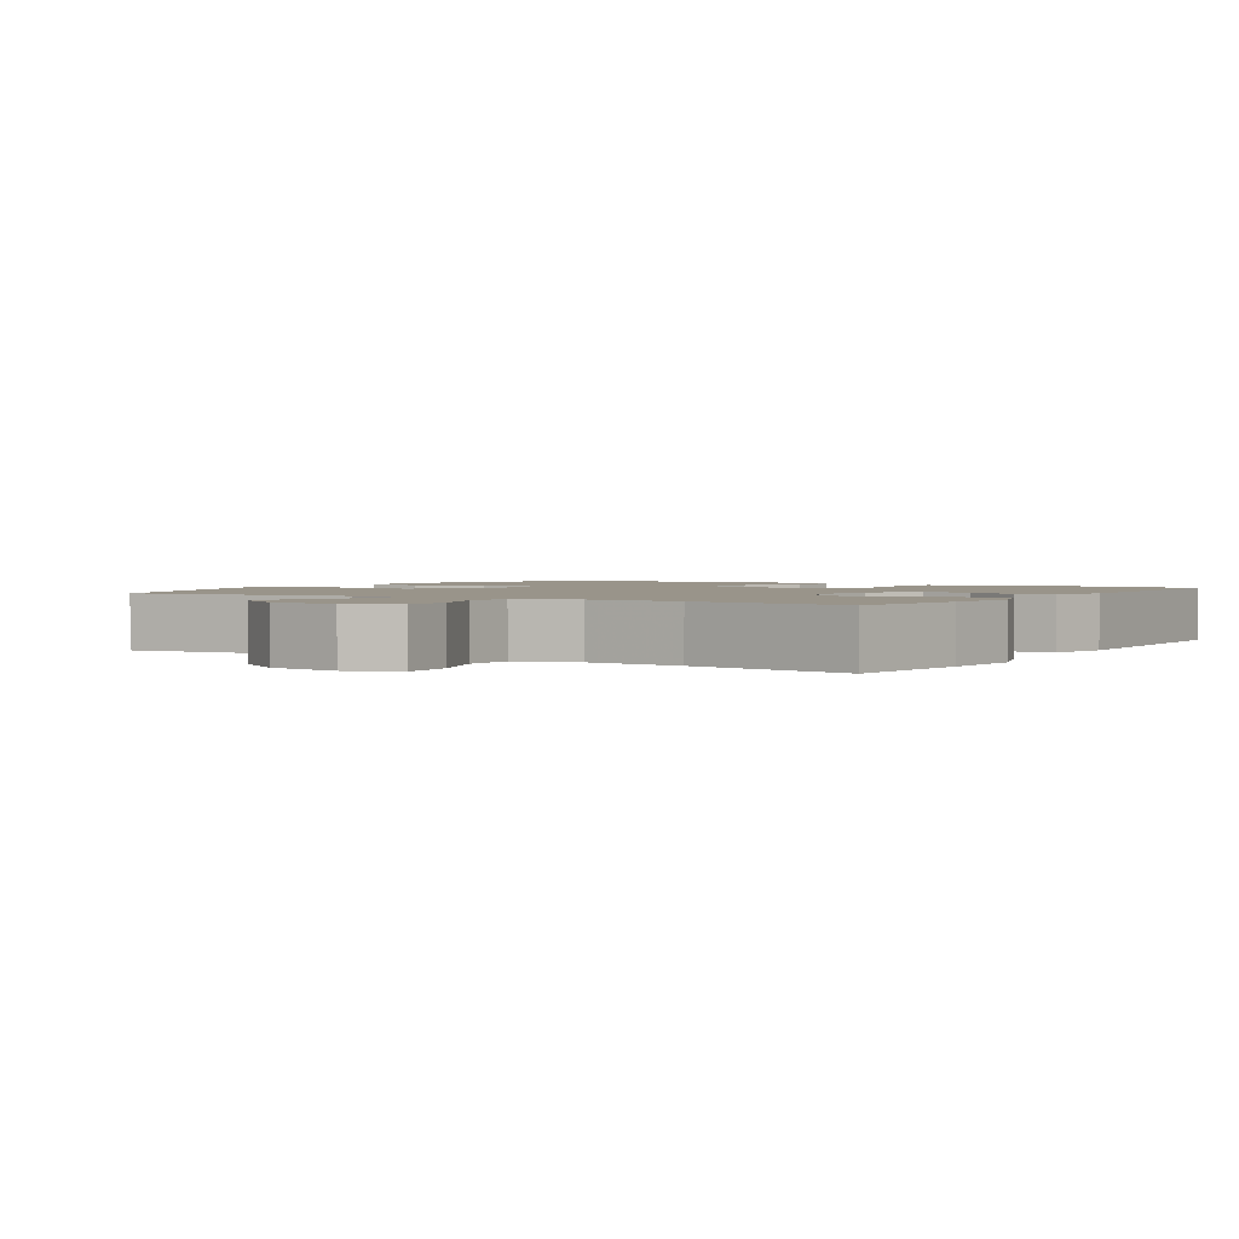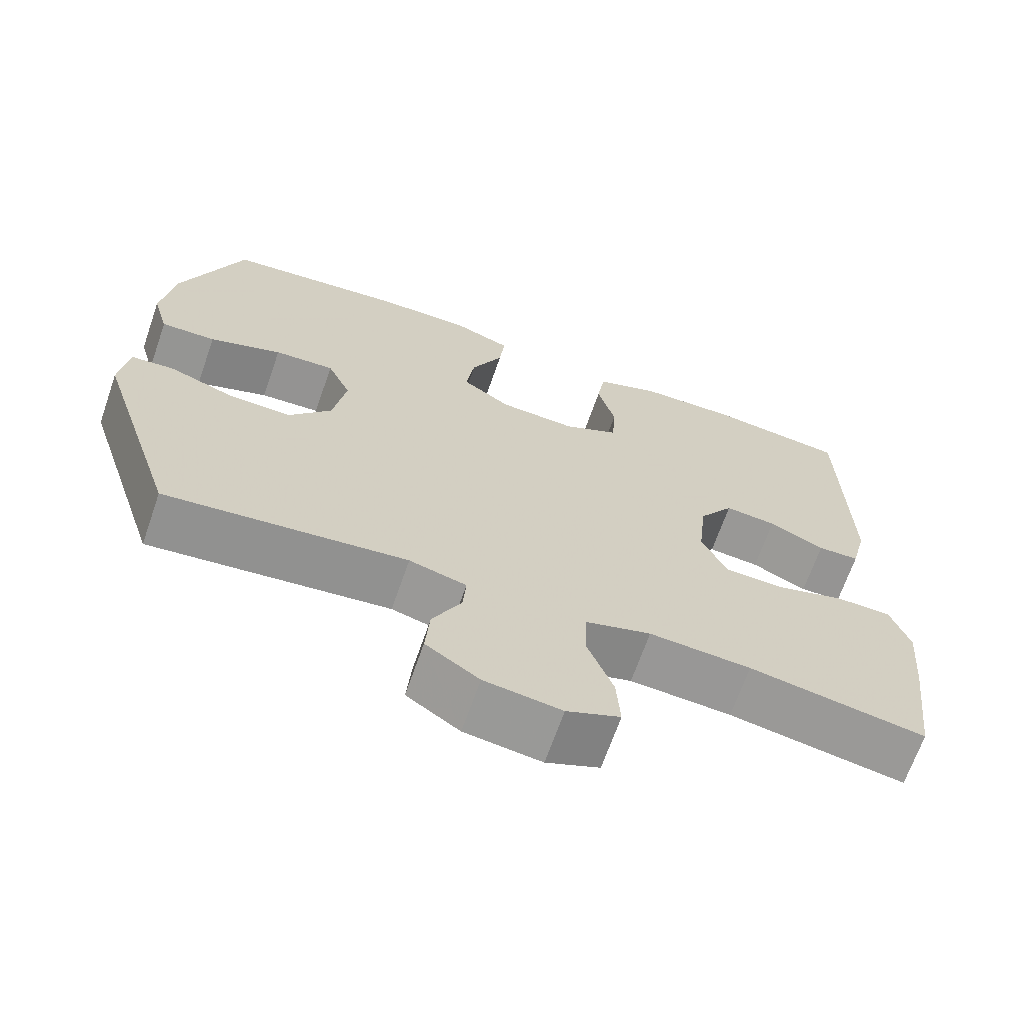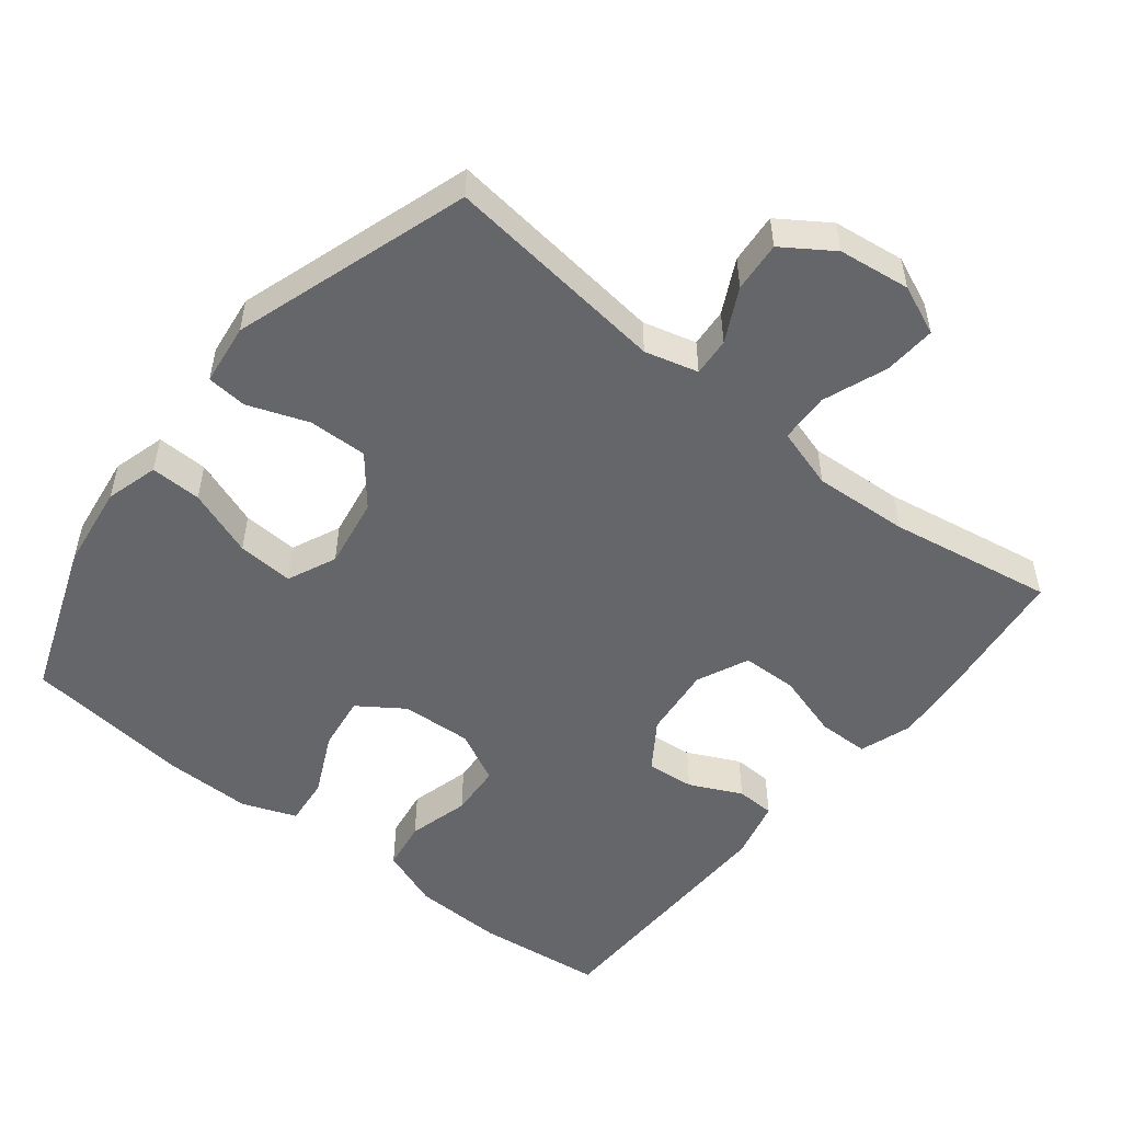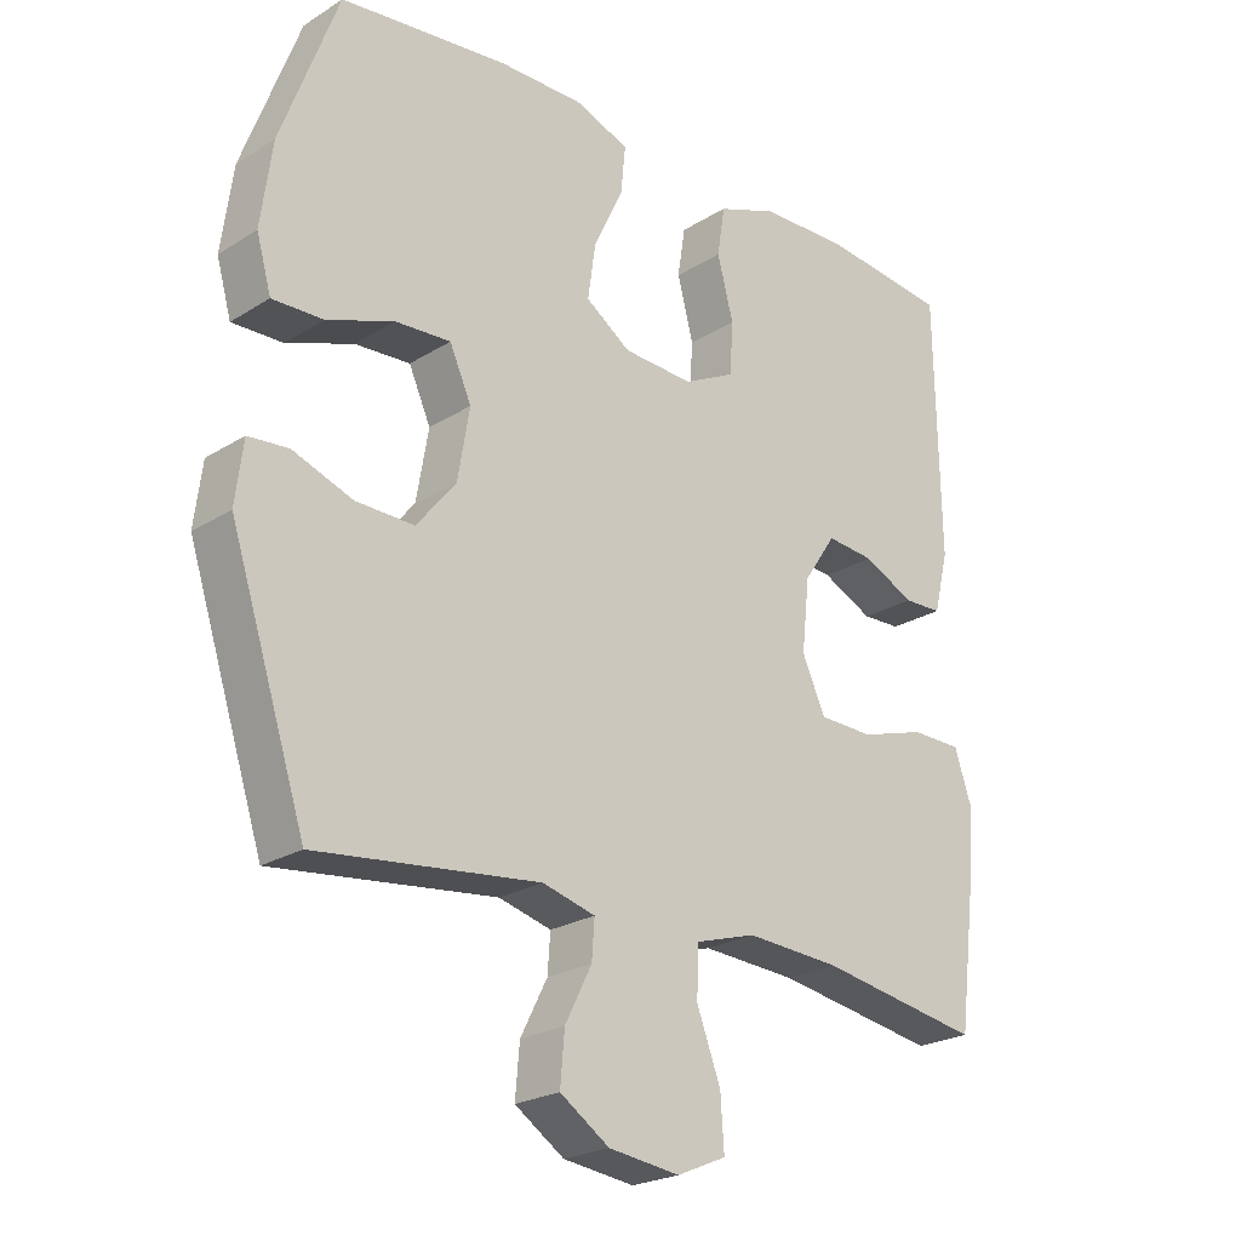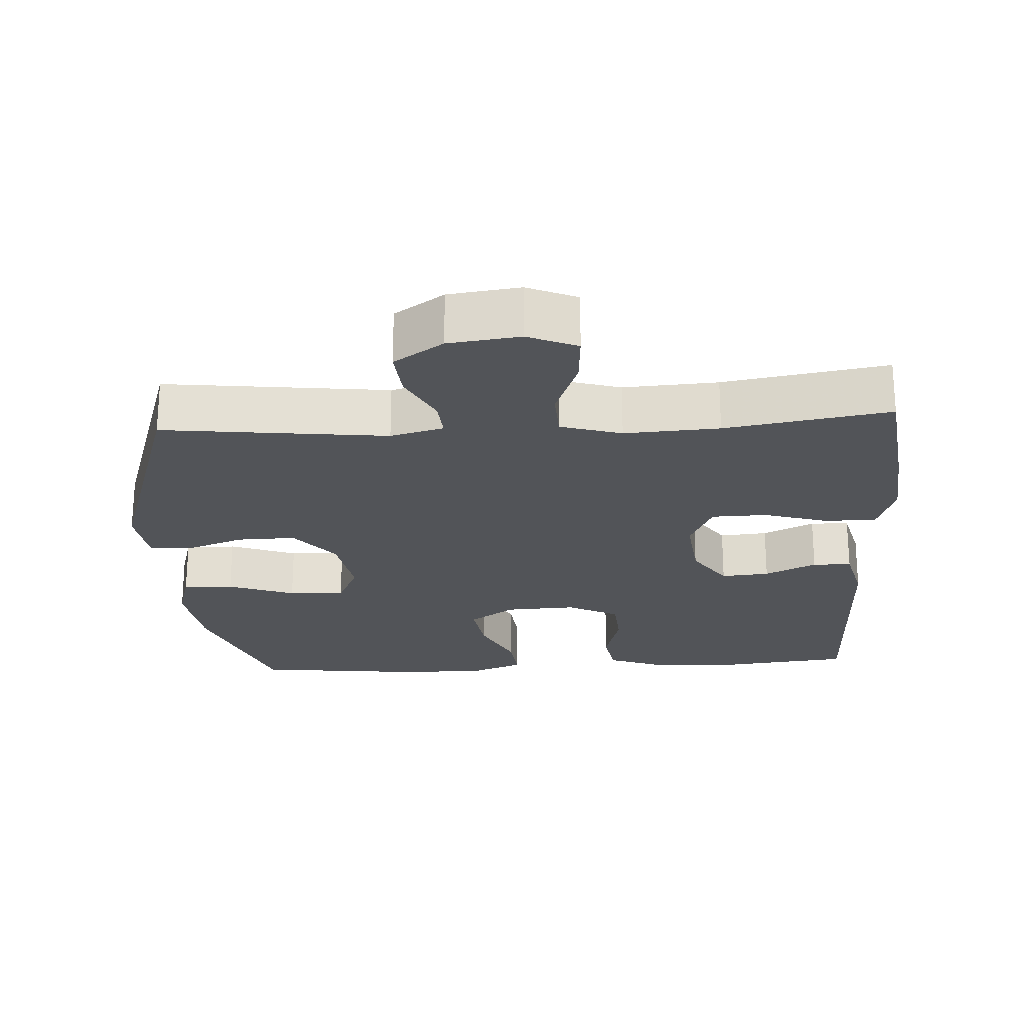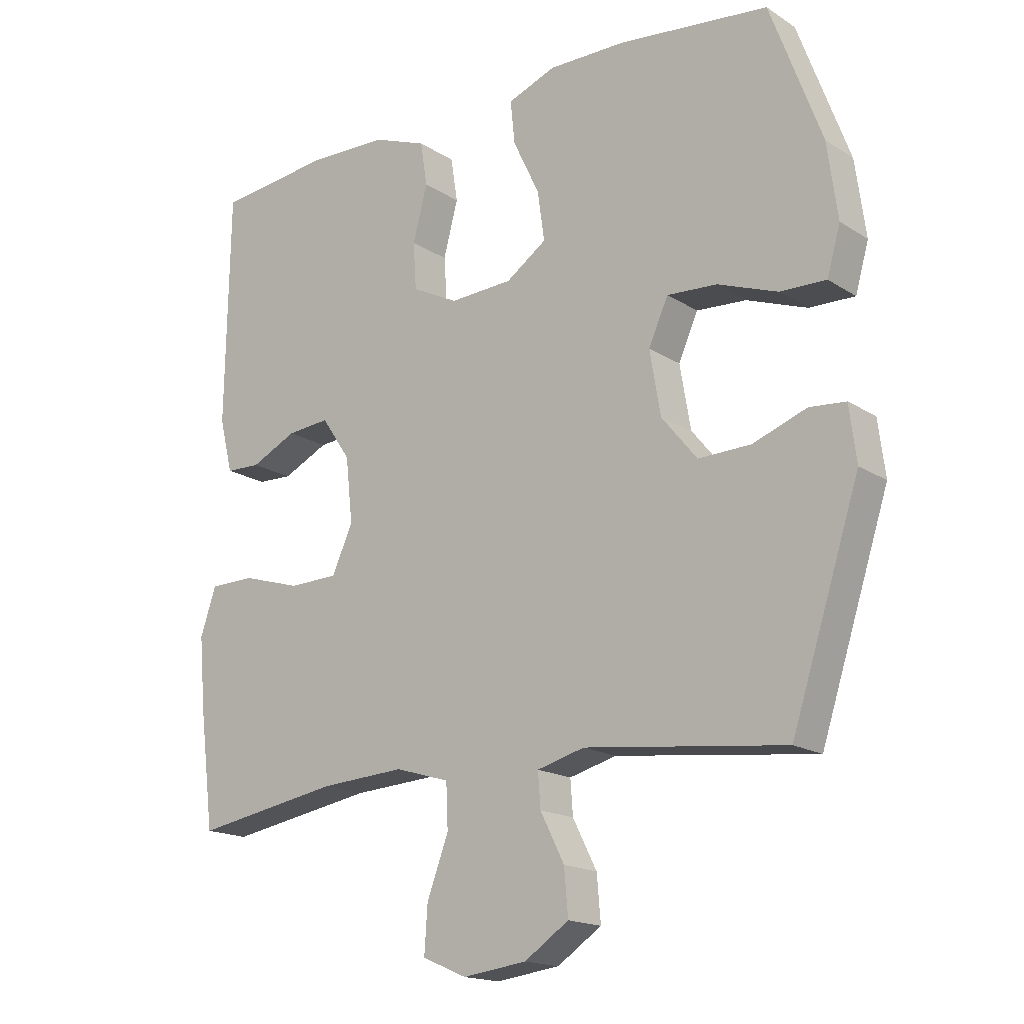
<metadata>
{"format":"obj","ext":"obj","renderer":"f3d","projection":"perspective","resolution":1024,"background":"white","views":[{"elev":1.9,"azim":-147.8,"up":"+Y"},{"elev":-67.7,"azim":160.8,"up":"+Z"},{"elev":-51.8,"azim":141.5,"up":"+Y"},{"elev":-23.3,"azim":136.4,"up":"+Z"},{"elev":-23.2,"azim":-176.7,"up":"+Y"},{"elev":-17.1,"azim":38.6,"up":"+Z"}]}
</metadata>
<code>
v -0.5 0.07 0.5
v -0.32 0.07 0.52
v -0.192 0.07 0.516
v -0.107 0.07 0.484
v -0.096 0.07 0.414
v -0.119 0.07 0.327
v -0.114 0.07 0.253
v -0.041 0.07 0.216
v 0.059 0.07 0.221
v 0.123 0.07 0.265
v 0.112 0.07 0.343
v 0.07 0.07 0.431
v 0.063 0.07 0.499
v 0.139 0.07 0.528
v 0.261 0.07 0.527
v 0.5 0.07 0.5
v 0.581 0.07 0.281
v 0.597 0.07 0.162
v 0.576 0.07 0.088
v 0.504 0.07 0.09
v 0.409 0.07 0.125
v 0.33 0.07 0.13
v 0.299 0.07 0.061
v 0.316 0.07 -0.039
v 0.372 0.07 -0.108
v 0.455 0.07 -0.106
v 0.54 0.07 -0.075
v 0.597 0.07 -0.08
v 0.608 0.07 -0.167
v 0.5 0.07 -0.5
v 0.184 0.07 -0.463
v 0.109 0.07 -0.483
v 0.113 0.07 -0.537
v 0.151 0.07 -0.612
v 0.157 0.07 -0.683
v 0.087 0.07 -0.73
v -0.014 0.07 -0.743
v -0.084 0.07 -0.713
v -0.079 0.07 -0.639
v -0.045 0.07 -0.549
v -0.048 0.07 -0.479
v -0.134 0.07 -0.453
v -0.268 0.07 -0.461
v -0.5 0.07 -0.5
v -0.523 0.07 -0.317
v -0.533 0.07 -0.203
v -0.508 0.07 -0.129
v -0.436 0.07 -0.128
v -0.343 0.07 -0.156
v -0.265 0.07 -0.154
v -0.232 0.07 -0.081
v -0.243 0.07 0.021
v -0.289 0.07 0.089
v -0.357 0.07 0.083
v -0.43 0.07 0.048
v -0.485 0.07 0.05
v -0.506 0.07 0.135
v -0.5 0 0.5
v -0.32 0 0.52
v -0.192 0 0.516
v -0.107 0 0.484
v -0.096 0 0.414
v -0.119 0 0.327
v -0.114 0 0.253
v -0.041 0 0.216
v 0.059 0 0.221
v 0.123 0 0.265
v 0.112 0 0.343
v 0.07 0 0.431
v 0.063 0 0.499
v 0.139 0 0.528
v 0.261 0 0.527
v 0.5 0 0.5
v 0.581 0 0.281
v 0.597 0 0.162
v 0.576 0 0.088
v 0.504 0 0.09
v 0.409 0 0.125
v 0.33 0 0.13
v 0.299 0 0.061
v 0.316 0 -0.039
v 0.372 0 -0.108
v 0.455 0 -0.106
v 0.54 0 -0.075
v 0.597 0 -0.08
v 0.608 0 -0.167
v 0.5 0 -0.5
v 0.184 0 -0.463
v 0.109 0 -0.483
v 0.113 0 -0.537
v 0.151 0 -0.612
v 0.157 0 -0.683
v 0.087 0 -0.73
v -0.014 0 -0.743
v -0.084 0 -0.713
v -0.079 0 -0.639
v -0.045 0 -0.549
v -0.048 0 -0.479
v -0.134 0 -0.453
v -0.268 0 -0.461
v -0.5 0 -0.5
v -0.523 0 -0.317
v -0.533 0 -0.203
v -0.508 0 -0.129
v -0.436 0 -0.128
v -0.343 0 -0.156
v -0.265 0 -0.154
v -0.232 0 -0.081
v -0.243 0 0.021
v -0.289 0 0.089
v -0.357 0 0.083
v -0.43 0 0.048
v -0.485 0 0.05
v -0.506 0 0.135
f 4 5 6
f 3 4 6
f 2 3 6
f 1 2 6
f 57 1 6
f 56 57 6
f 55 56 6
f 54 55 6
f 53 54 6 7
f 52 53 7 8
f 51 52 8 9
f 50 51 9 10
f 47 48 49
f 46 47 49
f 45 46 49
f 44 45 49
f 43 44 49
f 42 43 49 50
f 41 42 50 10
f 38 39 40
f 37 38 40
f 36 37 40
f 35 36 40
f 34 35 40
f 33 34 40
f 32 33 40 41
f 31 32 41 10
f 29 30 31
f 28 29 31
f 27 28 31
f 26 27 31
f 25 26 31
f 24 25 31
f 23 24 31 10
f 19 20 21
f 18 19 21
f 17 18 21
f 16 17 21
f 15 16 21
f 14 15 21
f 13 14 21
f 12 13 21
f 11 12 21
f 11 21 22
f 10 11 22 23
f 63 62 61
f 63 61 60
f 63 60 59
f 63 59 58
f 63 58 114
f 63 114 113
f 63 113 112
f 63 112 111
f 64 63 111 110
f 65 64 110 109
f 66 65 109 108
f 67 66 108 107
f 106 105 104
f 106 104 103
f 106 103 102
f 106 102 101
f 106 101 100
f 107 106 100 99
f 67 107 99 98
f 97 96 95
f 97 95 94
f 97 94 93
f 97 93 92
f 97 92 91
f 97 91 90
f 98 97 90 89
f 67 98 89 88
f 88 87 86
f 88 86 85
f 88 85 84
f 88 84 83
f 88 83 82
f 88 82 81
f 67 88 81 80
f 78 77 76
f 78 76 75
f 78 75 74
f 78 74 73
f 78 73 72
f 78 72 71
f 78 71 70
f 78 70 69
f 78 69 68
f 79 78 68
f 80 79 68 67
f 1 58 59 2
f 2 59 60 3
f 3 60 61 4
f 4 61 62 5
f 5 62 63 6
f 6 63 64 7
f 7 64 65 8
f 8 65 66 9
f 9 66 67 10
f 10 67 68 11
f 11 68 69 12
f 12 69 70 13
f 13 70 71 14
f 14 71 72 15
f 15 72 73 16
f 16 73 74 17
f 17 74 75 18
f 18 75 76 19
f 19 76 77 20
f 20 77 78 21
f 21 78 79 22
f 22 79 80 23
f 23 80 81 24
f 24 81 82 25
f 25 82 83 26
f 26 83 84 27
f 27 84 85 28
f 28 85 86 29
f 29 86 87 30
f 30 87 88 31
f 31 88 89 32
f 32 89 90 33
f 33 90 91 34
f 34 91 92 35
f 35 92 93 36
f 36 93 94 37
f 37 94 95 38
f 38 95 96 39
f 39 96 97 40
f 40 97 98 41
f 41 98 99 42
f 42 99 100 43
f 43 100 101 44
f 44 101 102 45
f 45 102 103 46
f 46 103 104 47
f 47 104 105 48
f 48 105 106 49
f 49 106 107 50
f 50 107 108 51
f 51 108 109 52
f 52 109 110 53
f 53 110 111 54
f 54 111 112 55
f 55 112 113 56
f 56 113 114 57
f 57 114 58 1

</code>
